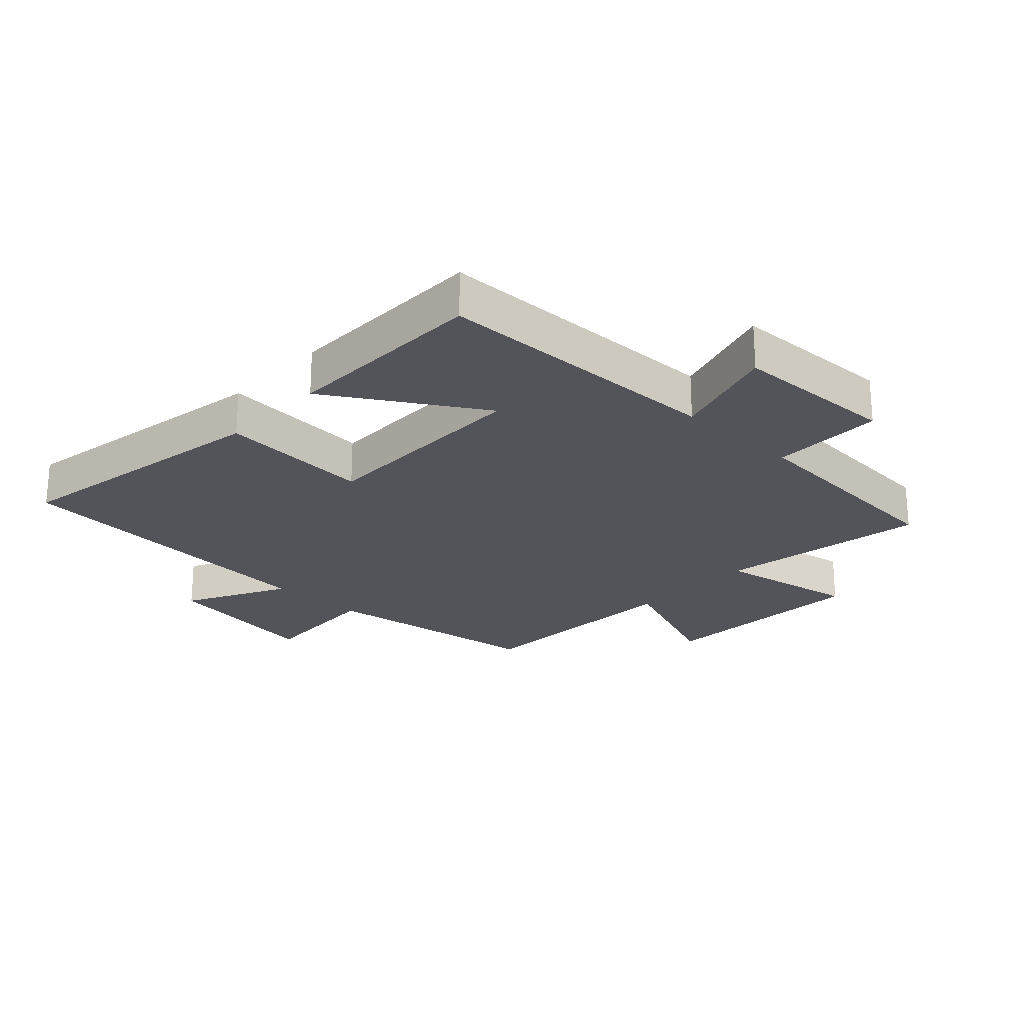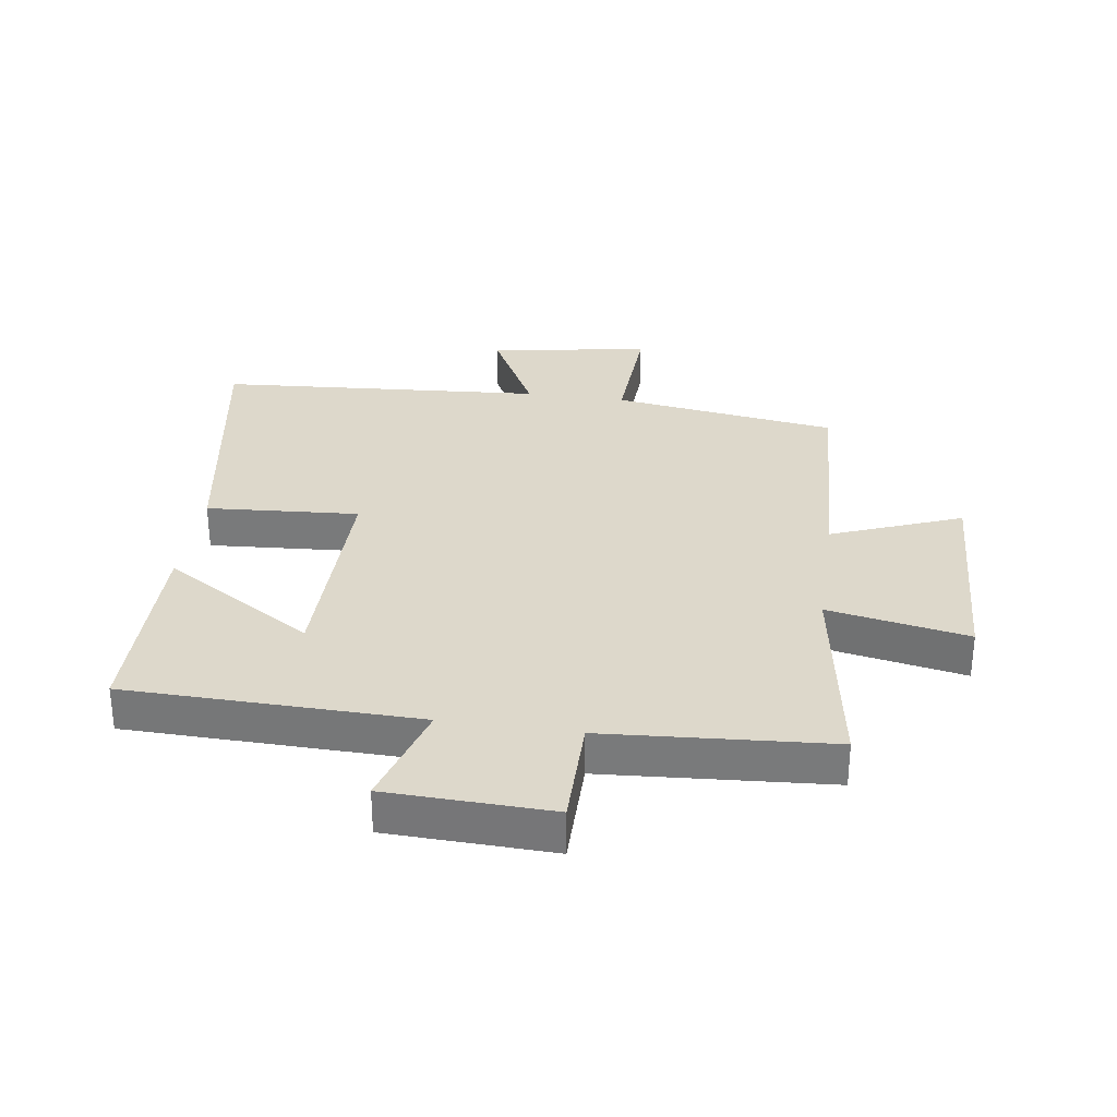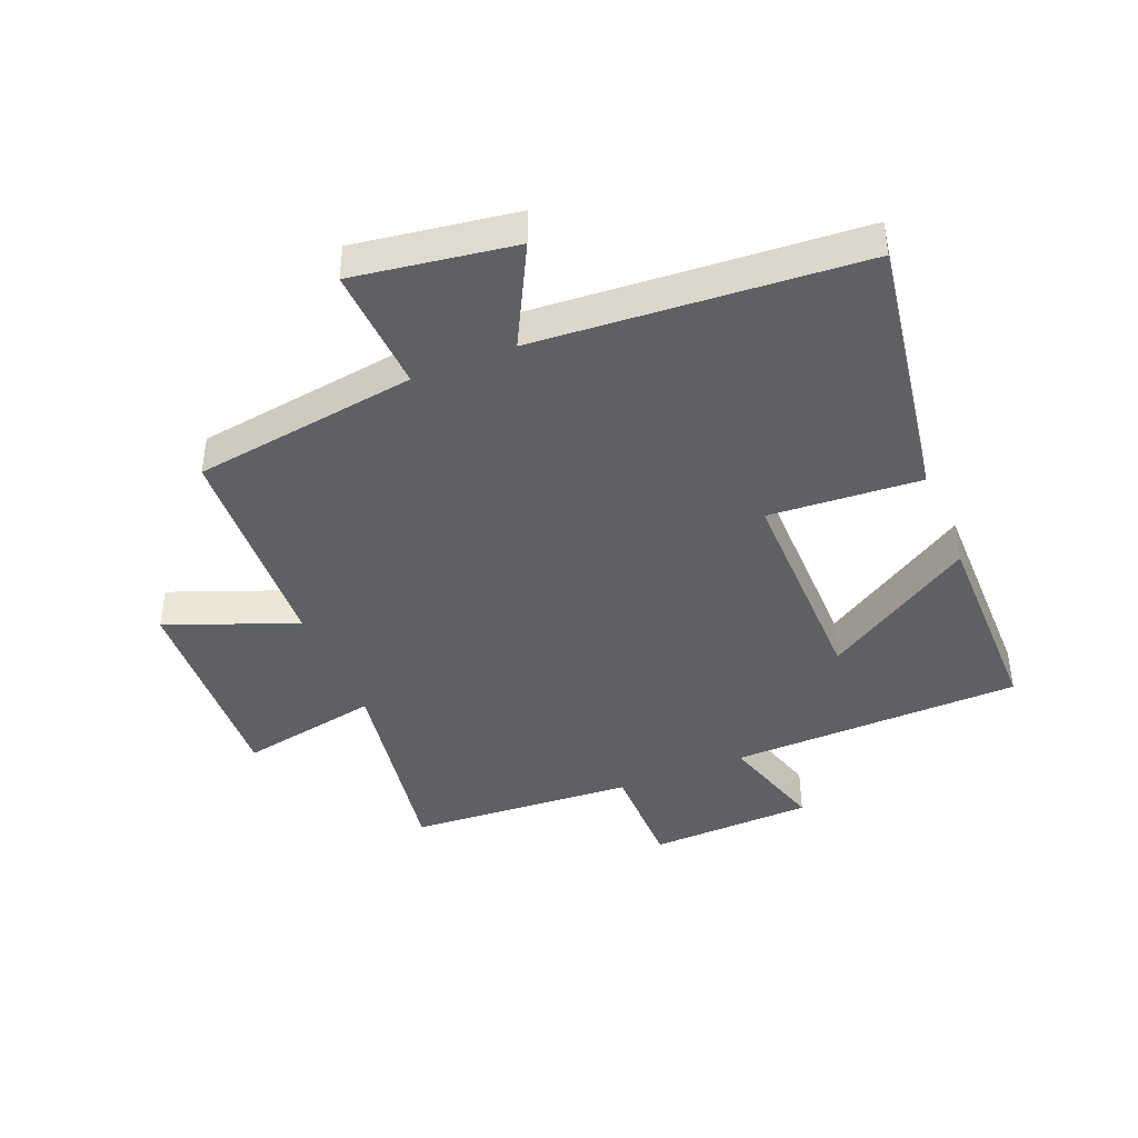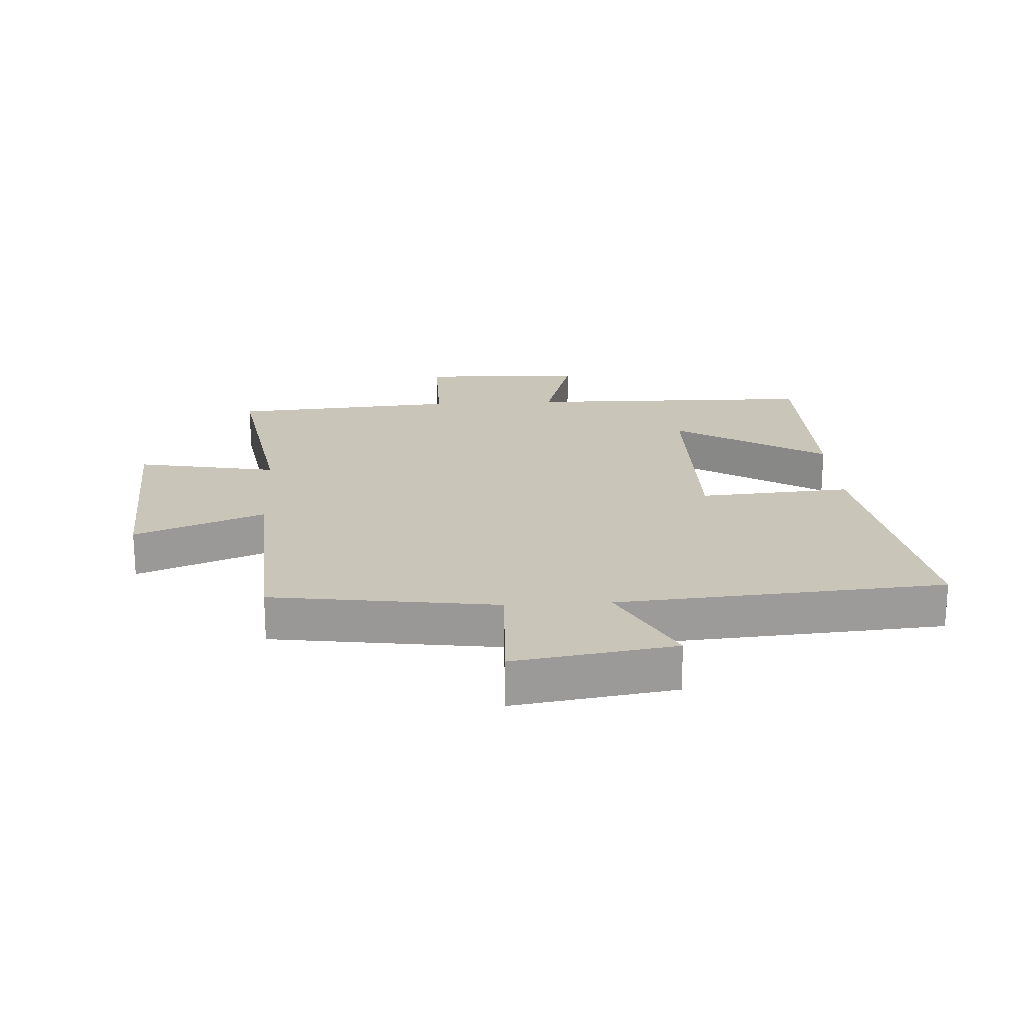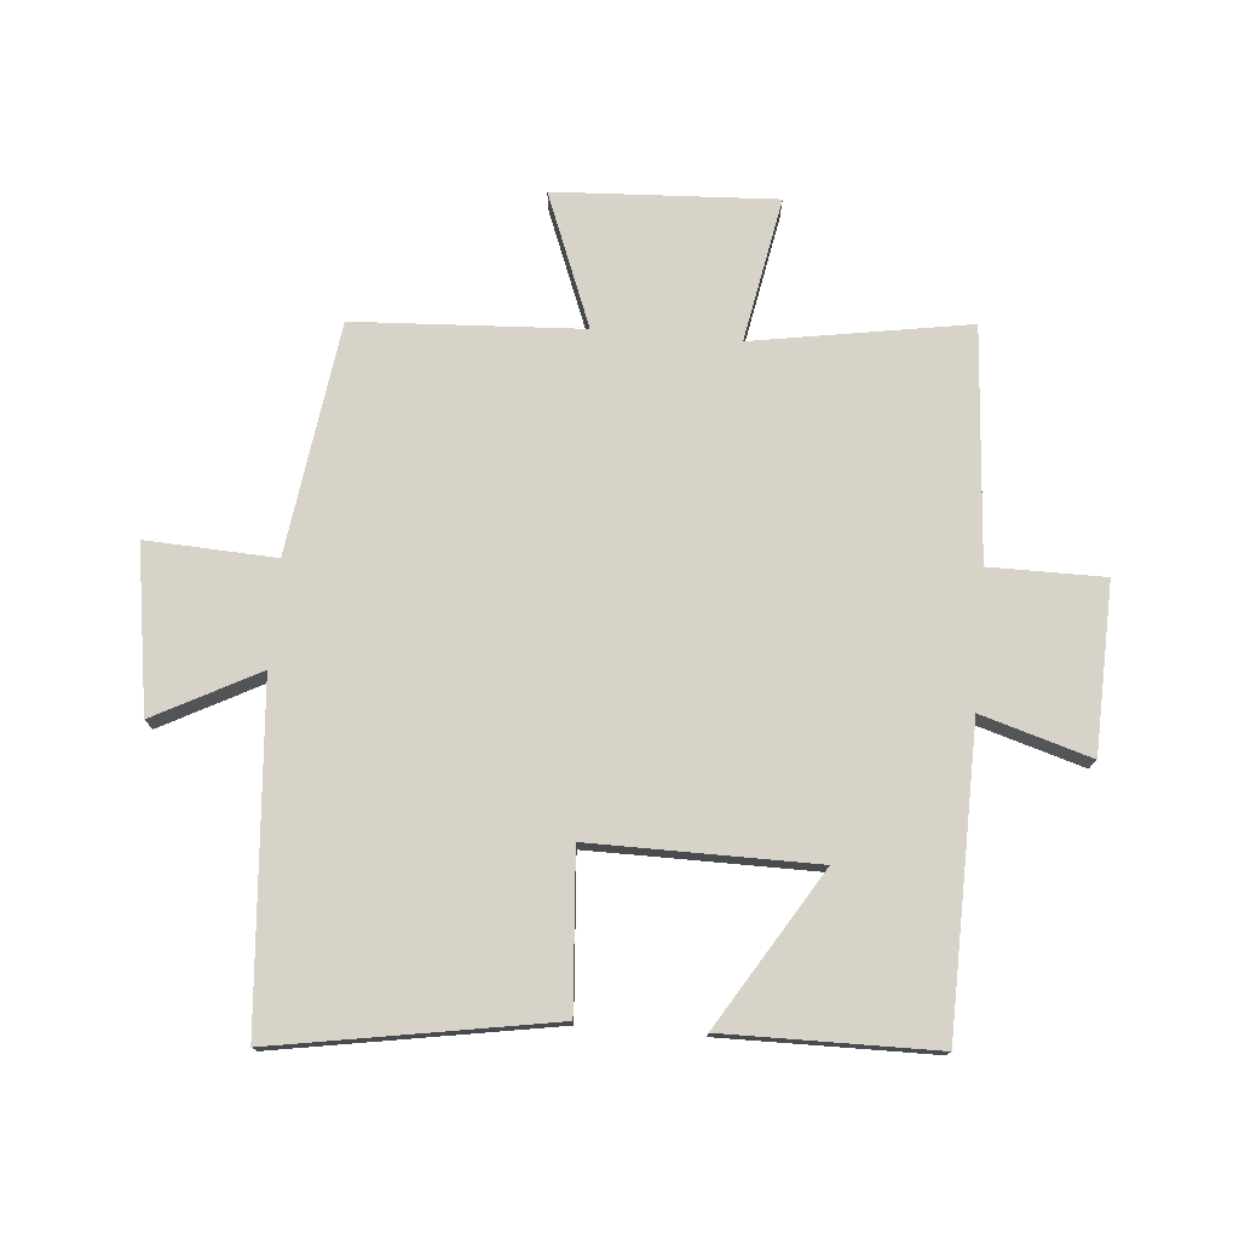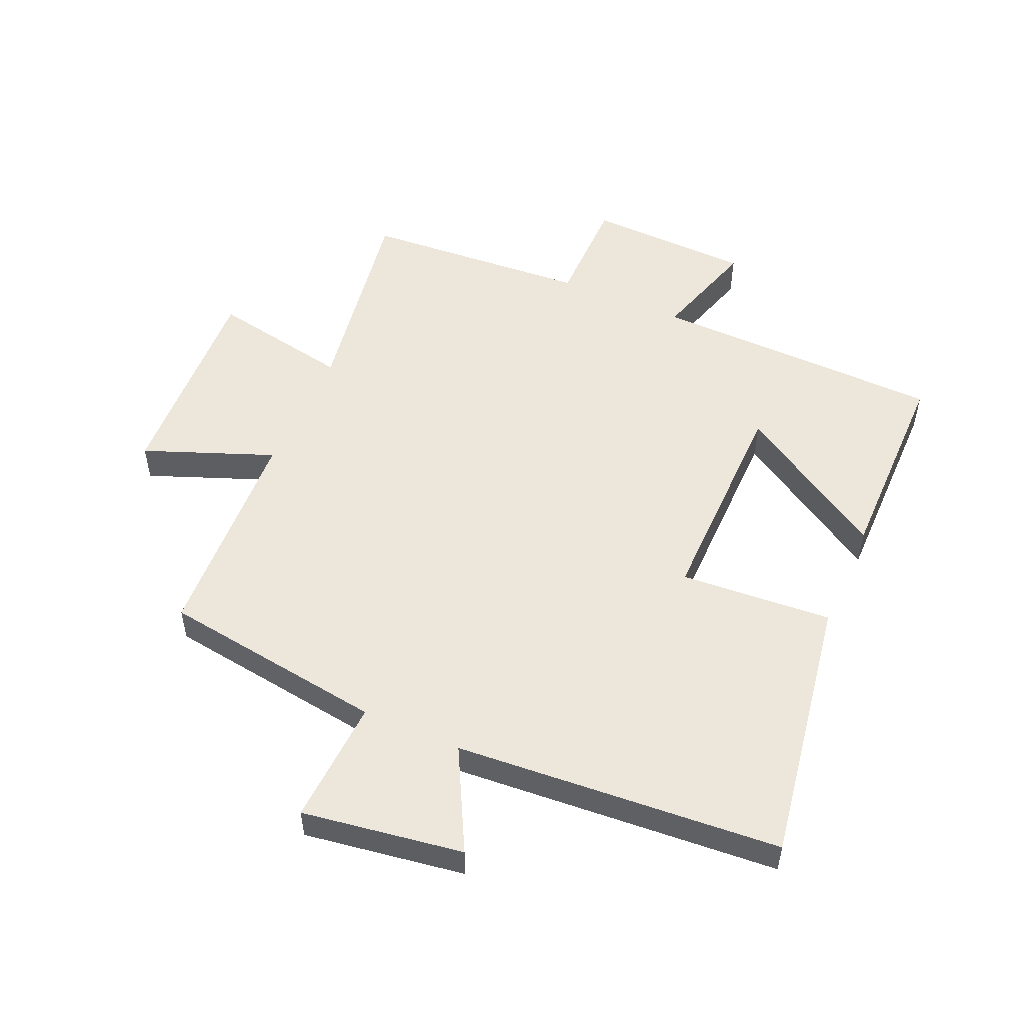
<metadata>
{"format":"obj","ext":"obj","renderer":"f3d","projection":"perspective","resolution":1024,"background":"white","views":[{"elev":-23.8,"azim":-43.2,"up":"+Y"},{"elev":31.4,"azim":8.4,"up":"+Y"},{"elev":-42.4,"azim":-157.5,"up":"+Y"},{"elev":20.7,"azim":176.7,"up":"+Y"},{"elev":76.1,"azim":-85.1,"up":"+Y"},{"elev":52.4,"azim":-156.1,"up":"+Y"}]}
</metadata>
<code>
v 0.556 0.07 0.473
v 0.5 0.07 0.133
v 0.727 0.07 0.175
v 0.709 0.07 -0.173
v 0.5 0.07 -0.091
v 0.481 0.07 -0.449
v 0.117 0.07 -0.5
v 0.127 0.07 -0.704
v -0.133 0.07 -0.664
v -0.047 0.07 -0.5
v -0.573 0.07 -0.46
v -0.5 0.07 -0.026
v -0.254 0.07 -0.044
v -0.256 0.07 0.31
v -0.5 0.07 0.16
v -0.497 0.07 0.492
v -0.024 0.07 0.5
v -0.076 0.07 0.673
v 0.19 0.07 0.681
v 0.19 0.07 0.5
v 0.556 0 0.473
v 0.5 0 0.133
v 0.727 0 0.175
v 0.709 0 -0.173
v 0.5 0 -0.091
v 0.481 0 -0.449
v 0.117 0 -0.5
v 0.127 0 -0.704
v -0.133 0 -0.664
v -0.047 0 -0.5
v -0.573 0 -0.46
v -0.5 0 -0.026
v -0.254 0 -0.044
v -0.256 0 0.31
v -0.5 0 0.16
v -0.497 0 0.492
v -0.024 0 0.5
v -0.076 0 0.673
v 0.19 0 0.681
v 0.19 0 0.5
f 17 18 19 20
f 17 20 1 2
f 14 15 16 17
f 13 14 17 2
f 10 11 12 13
f 10 13 2 3
f 7 8 9 10
f 5 6 7 10
f 5 10 3
f 3 4 5
f 40 39 38 37
f 22 21 40 37
f 37 36 35 34
f 22 37 34 33
f 33 32 31 30
f 23 22 33 30
f 30 29 28 27
f 30 27 26 25
f 23 30 25
f 25 24 23
f 1 21 22 2
f 2 22 23 3
f 3 23 24 4
f 4 24 25 5
f 5 25 26 6
f 6 26 27 7
f 7 27 28 8
f 8 28 29 9
f 9 29 30 10
f 10 30 31 11
f 11 31 32 12
f 12 32 33 13
f 13 33 34 14
f 14 34 35 15
f 15 35 36 16
f 16 36 37 17
f 17 37 38 18
f 18 38 39 19
f 19 39 40 20
f 20 40 21 1

</code>
